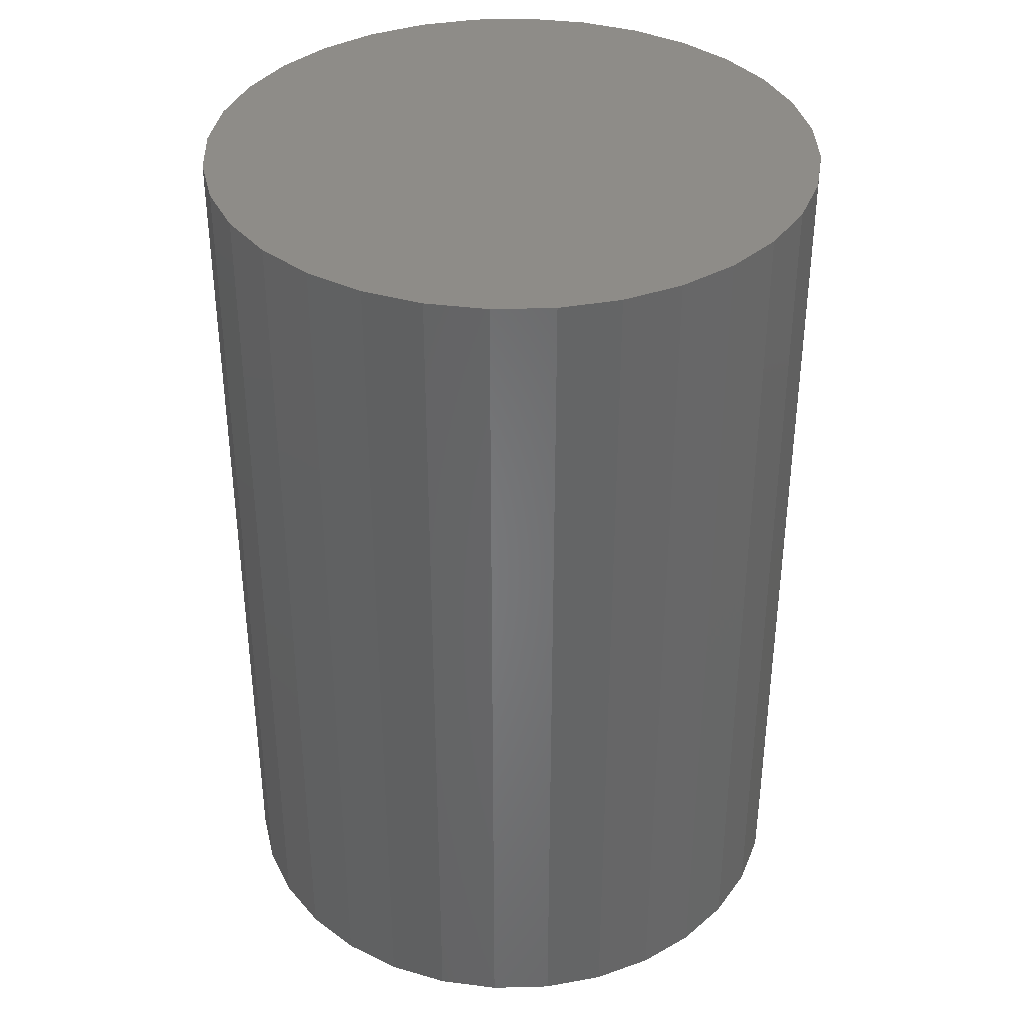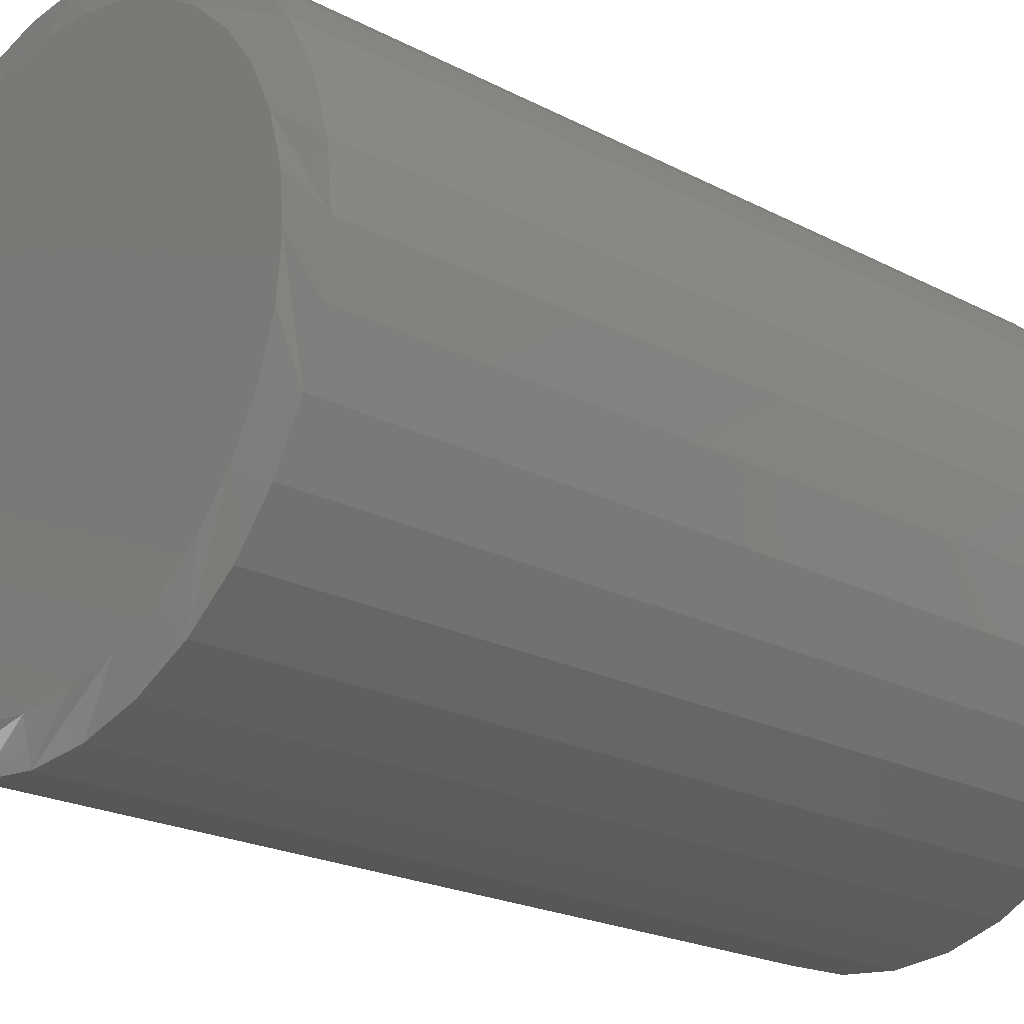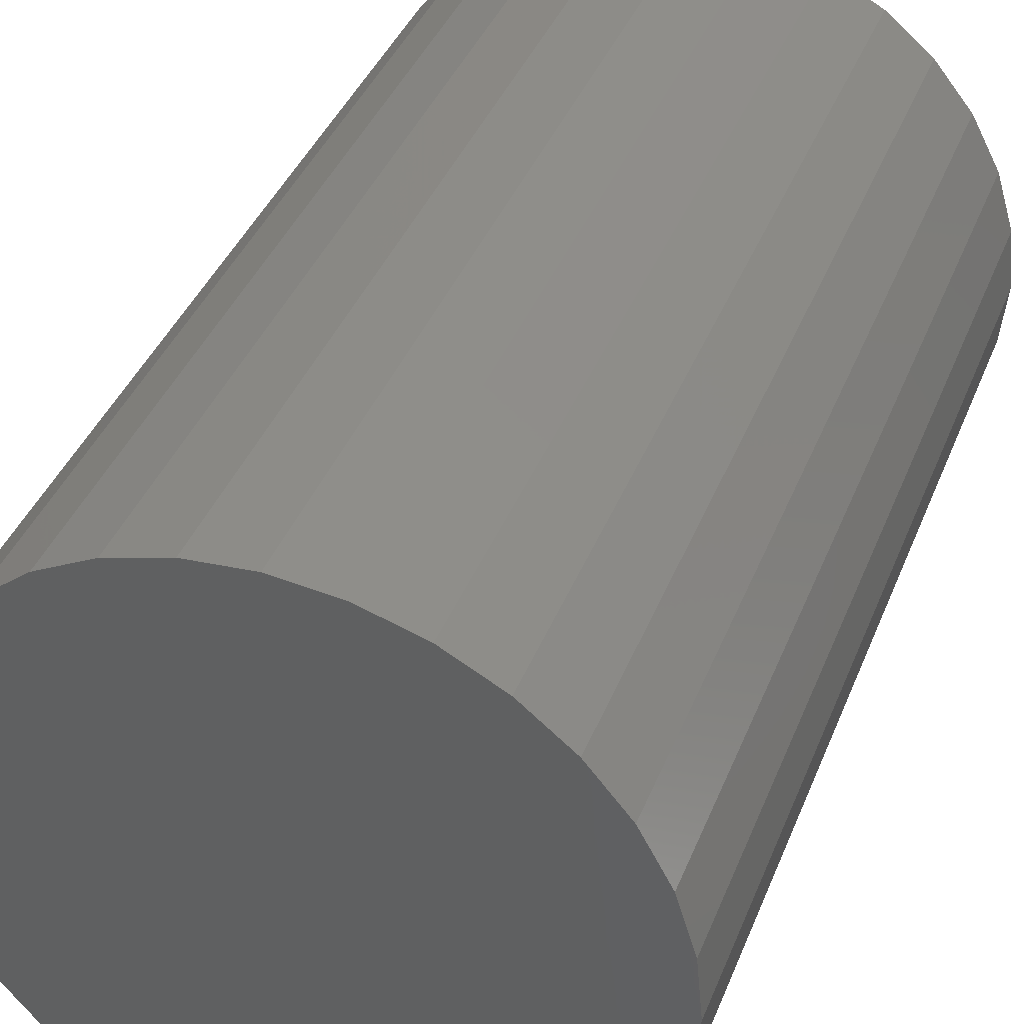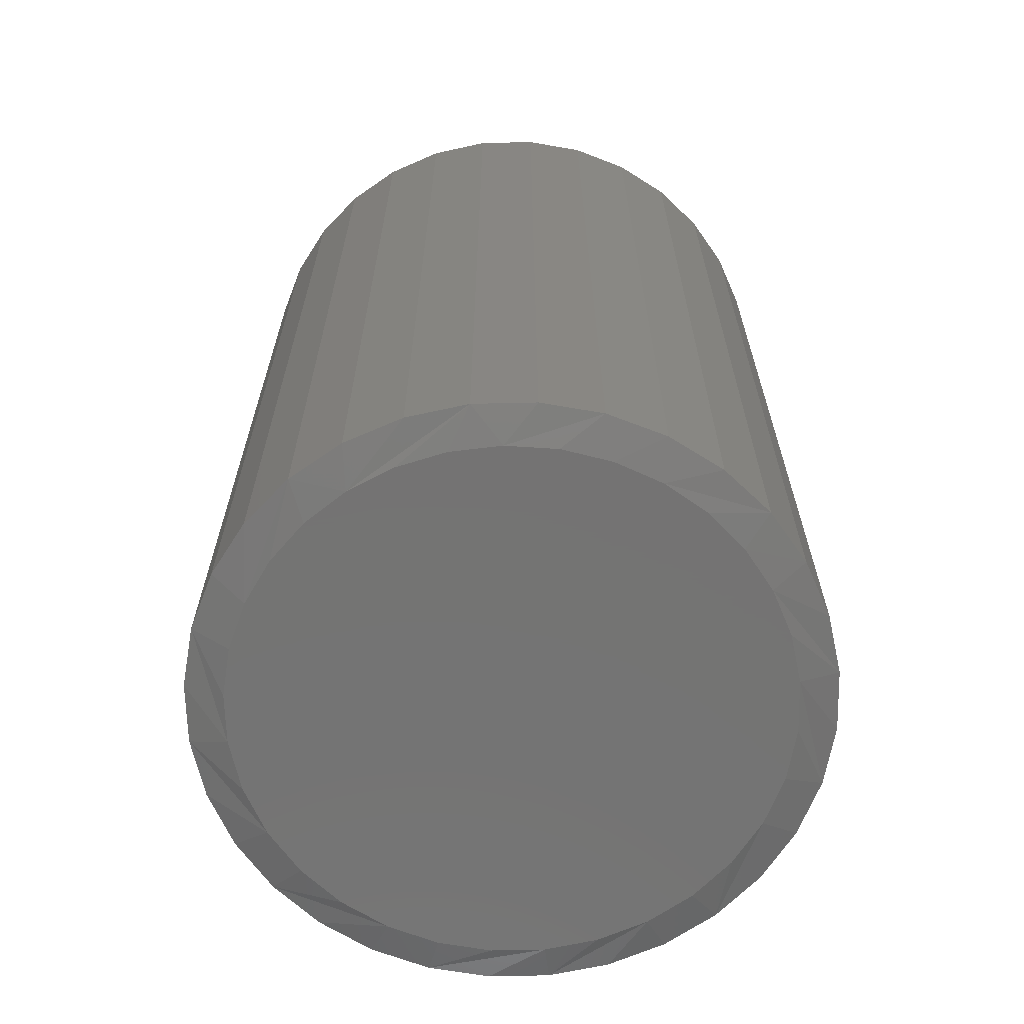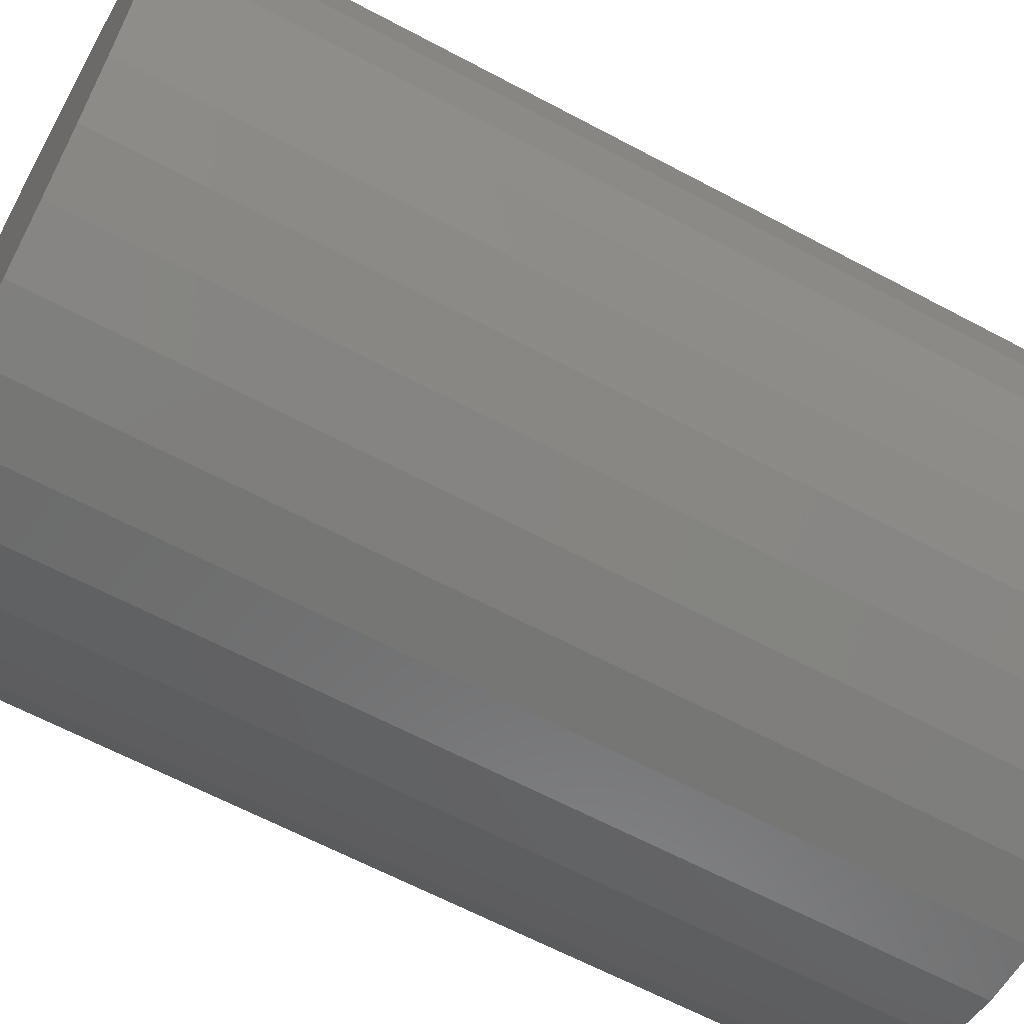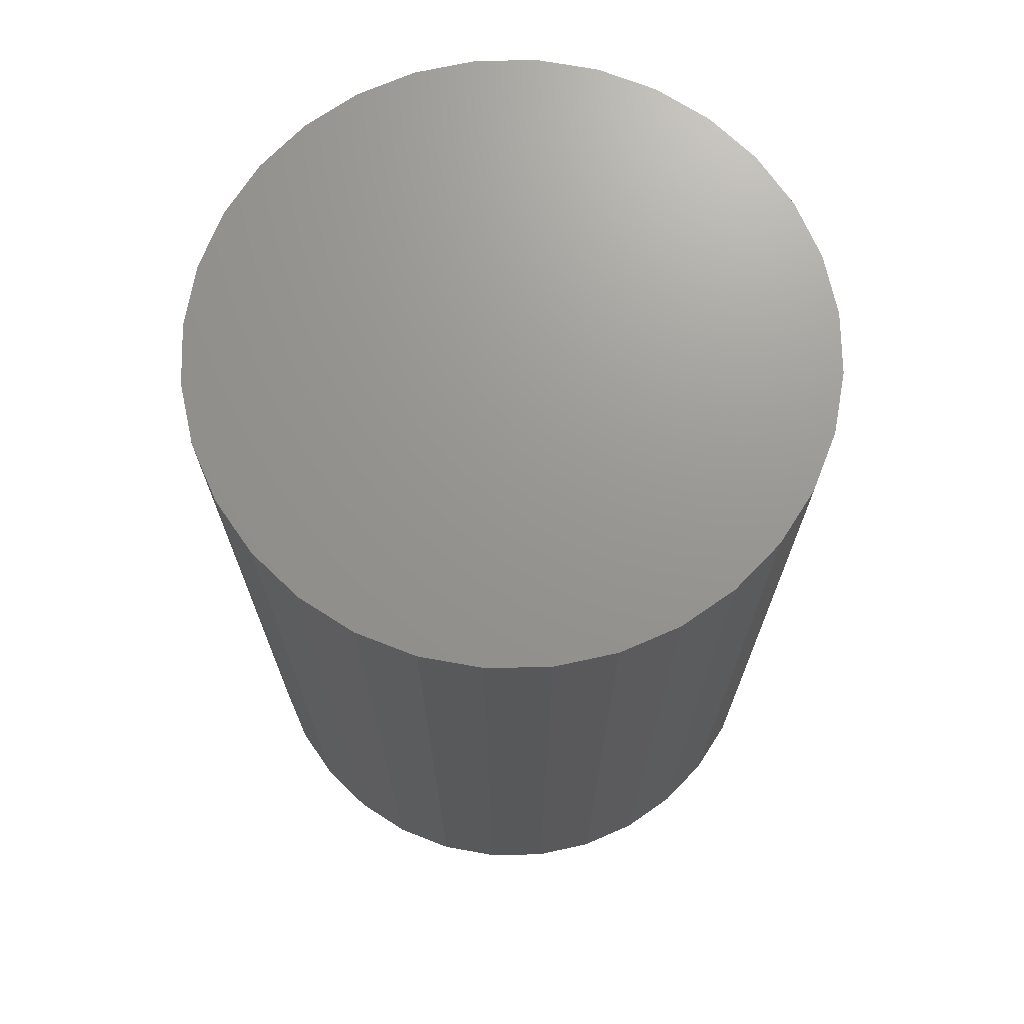
<metadata>
{"format":"stl","ext":"stl","renderer":"f3d","projection":"perspective","resolution":1024,"background":"white","views":[{"elev":37.0,"azim":116.2,"up":"+Z"},{"elev":-21.3,"azim":-133.0,"up":"+Y"},{"elev":39.9,"azim":20.5,"up":"+Y"},{"elev":-65.8,"azim":-173.1,"up":"+Z"},{"elev":-63.3,"azim":61.6,"up":"+Y"},{"elev":70.6,"azim":-141.7,"up":"+Z"}]}
</metadata>
<code>
# stl→obj: 97 verts, 190 faces
v -0.05532 0.2114 0
v -0.01517 0.219 0
v 0.02569 0.219 0
v 0.06585 0.2115 0
v 0.04845 -0.2186 0
v -0.03793 -0.2186 0
v 0.08998 -0.206 0
v 0.005263 -0.2229 0
v -0.07946 -0.206 0
v -0.1177 -0.1856 0
v 0.1283 -0.1856 0
v -0.1513 -0.158 0
v 0.1618 -0.158 0
v -0.1788 -0.1245 0
v 0.1893 -0.1245 0
v -0.1993 -0.0862 0
v 0.2098 -0.0862 0
v -0.2119 -0.04467 0
v 0.2224 -0.04467 0
v -0.2161 -0.001484 0
v 0.2266 -0.00148 0
v -0.2123 0.0392 0
v 0.2229 0.0392 0
v -0.2012 0.07849 0
v 0.2117 0.07849 0
v -0.183 0.1151 0
v 0.1935 0.1151 0
v -0.1583 0.1477 0
v 0.1689 0.1477 0
v -0.1282 0.1752 0
v 0.1387 0.1752 0
v -0.09342 0.1967 0
v 0.1039 0.1967 0
v 0.2579 -0.00148 0.007812
v 0.2579 -0.00148 0.75
v 0.253 -0.05077 0.007812
v 0.253 -0.05077 0.75
v 0.2387 -0.09816 0.007812
v 0.2387 -0.09816 0.75
v 0.2153 -0.1418 0.007812
v 0.2153 -0.1418 0.75
v 0.1839 -0.1801 0.007812
v 0.1839 -0.1801 0.75
v 0.1456 -0.2115 0.007812
v 0.1456 -0.2115 0.75
v 0.1019 -0.2349 0.007812
v 0.1019 -0.2349 0.75
v 0.05455 -0.2493 0.007812
v 0.05455 -0.2493 0.75
v 0.005263 -0.2541 0.007812
v 0.005263 -0.2541 0.75
v -0.04402 -0.2493 0.007812
v -0.04402 -0.2493 0.75
v -0.09141 -0.2349 0.007812
v -0.09141 -0.2349 0.75
v -0.1351 -0.2115 0.007812
v -0.1351 -0.2115 0.75
v -0.1734 -0.1801 0.007812
v -0.1734 -0.1801 0.75
v -0.2048 -0.1418 0.007812
v -0.2048 -0.1418 0.75
v -0.2281 -0.09816 0.007812
v -0.2281 -0.09816 0.75
v -0.2425 -0.05077 0.007812
v -0.2425 -0.05077 0.75
v -0.2474 -0.00148 0.007812
v -0.2474 -0.00148 0.75
v -0.2425 0.04781 0.007812
v -0.2425 0.04781 0.75
v -0.2281 0.0952 0.007812
v -0.2281 0.0952 0.75
v -0.2048 0.1389 0.007812
v -0.2048 0.1389 0.75
v -0.1734 0.1772 0.007812
v -0.1734 0.1772 0.75
v -0.1351 0.2086 0.007812
v -0.1351 0.2086 0.75
v -0.09141 0.2319 0.007812
v -0.09141 0.2319 0.75
v -0.04402 0.2463 0.007812
v -0.04402 0.2463 0.75
v 0.005263 0.2512 0.007812
v 0.005263 0.2512 0.75
v 0.05455 0.2463 0.007812
v 0.05455 0.2463 0.75
v 0.1019 0.2319 0.007812
v 0.1019 0.2319 0.75
v 0.1456 0.2086 0.007812
v 0.1456 0.2086 0.75
v 0.1839 0.1772 0.007812
v 0.1839 0.1772 0.75
v 0.2153 0.1389 0.007812
v 0.2153 0.1389 0.75
v 0.2387 0.0952 0.007812
v 0.2387 0.0952 0.75
v 0.253 0.04781 0.007812
v 0.253 0.04781 0.75
f 1 2 3
f 4 1 3
f 5 6 7
f 8 6 5
f 6 9 7
f 7 9 10
f 7 10 11
f 11 10 12
f 11 12 13
f 13 12 14
f 13 14 15
f 15 14 16
f 15 16 17
f 17 16 18
f 17 18 19
f 19 18 20
f 19 20 21
f 21 20 22
f 21 22 23
f 23 22 24
f 23 24 25
f 25 24 26
f 25 26 27
f 27 26 28
f 27 28 29
f 29 28 30
f 29 30 31
f 31 30 32
f 31 32 33
f 33 32 1
f 33 1 4
f 34 35 36
f 36 35 37
f 36 37 38
f 38 37 39
f 38 39 40
f 40 39 41
f 40 41 42
f 42 41 43
f 42 43 44
f 44 43 45
f 44 45 46
f 46 45 47
f 46 47 48
f 48 47 49
f 48 49 50
f 50 49 51
f 50 51 52
f 52 51 53
f 52 53 54
f 54 53 55
f 54 55 56
f 56 55 57
f 56 57 58
f 58 57 59
f 58 59 60
f 60 59 61
f 60 61 62
f 62 61 63
f 62 63 64
f 64 63 65
f 64 65 66
f 66 65 67
f 66 67 68
f 68 67 69
f 68 69 70
f 70 69 71
f 70 71 72
f 72 71 73
f 72 73 74
f 74 73 75
f 74 75 76
f 76 75 77
f 76 77 78
f 78 77 79
f 78 79 80
f 80 79 81
f 80 81 82
f 82 81 83
f 82 83 84
f 84 83 85
f 84 85 86
f 86 85 87
f 86 87 88
f 88 87 89
f 88 89 90
f 90 89 91
f 90 91 92
f 92 91 93
f 92 93 94
f 94 93 95
f 94 95 96
f 96 95 97
f 96 97 34
f 34 97 35
f 14 56 58
f 16 62 18
f 9 50 52
f 10 56 12
f 56 14 12
f 11 40 42
f 7 46 5
f 46 8 5
f 15 40 13
f 40 11 13
f 50 9 6
f 50 6 8
f 48 50 8
f 8 46 48
f 34 36 17
f 34 17 19
f 34 19 21
f 20 18 62
f 20 62 64
f 20 64 66
f 62 16 60
f 60 16 14
f 60 14 58
f 56 10 54
f 54 10 9
f 54 9 52
f 46 7 44
f 44 7 11
f 44 11 42
f 40 15 38
f 38 15 17
f 38 17 36
f 27 88 90
f 27 90 92
f 92 94 27
f 27 94 25
f 23 25 94
f 33 82 84
f 33 84 86
f 86 88 33
f 33 88 31
f 29 31 88
f 88 27 29
f 2 78 80
f 80 82 2
f 2 82 3
f 30 72 74
f 74 76 30
f 30 76 32
f 76 78 32
f 32 78 1
f 78 2 1
f 68 70 24
f 24 70 26
f 70 72 26
f 26 72 28
f 72 30 28
f 82 33 4
f 82 4 3
f 66 68 24
f 66 24 22
f 66 22 20
f 21 23 94
f 21 94 96
f 21 96 34
f 81 85 83
f 85 81 79
f 85 79 87
f 47 53 49
f 49 53 51
f 87 79 89
f 89 79 77
f 89 77 91
f 91 77 75
f 91 75 93
f 93 75 73
f 93 73 95
f 95 73 71
f 95 71 97
f 97 71 69
f 97 69 35
f 35 69 67
f 35 67 37
f 37 67 65
f 37 65 39
f 39 65 63
f 39 63 41
f 41 63 61
f 41 61 43
f 43 61 59
f 43 59 45
f 45 59 57
f 45 57 47
f 47 57 55
f 47 55 53

</code>
